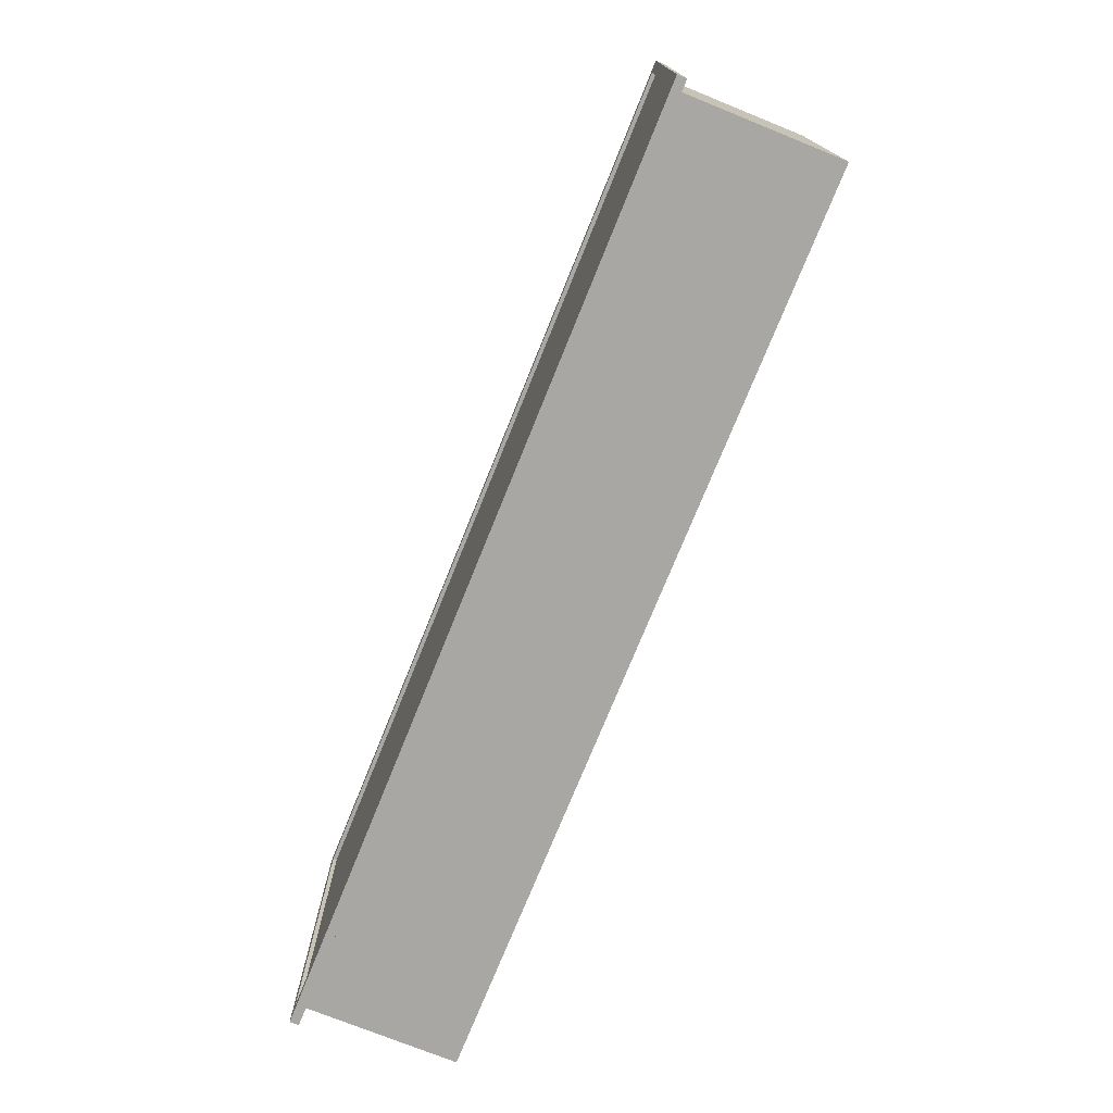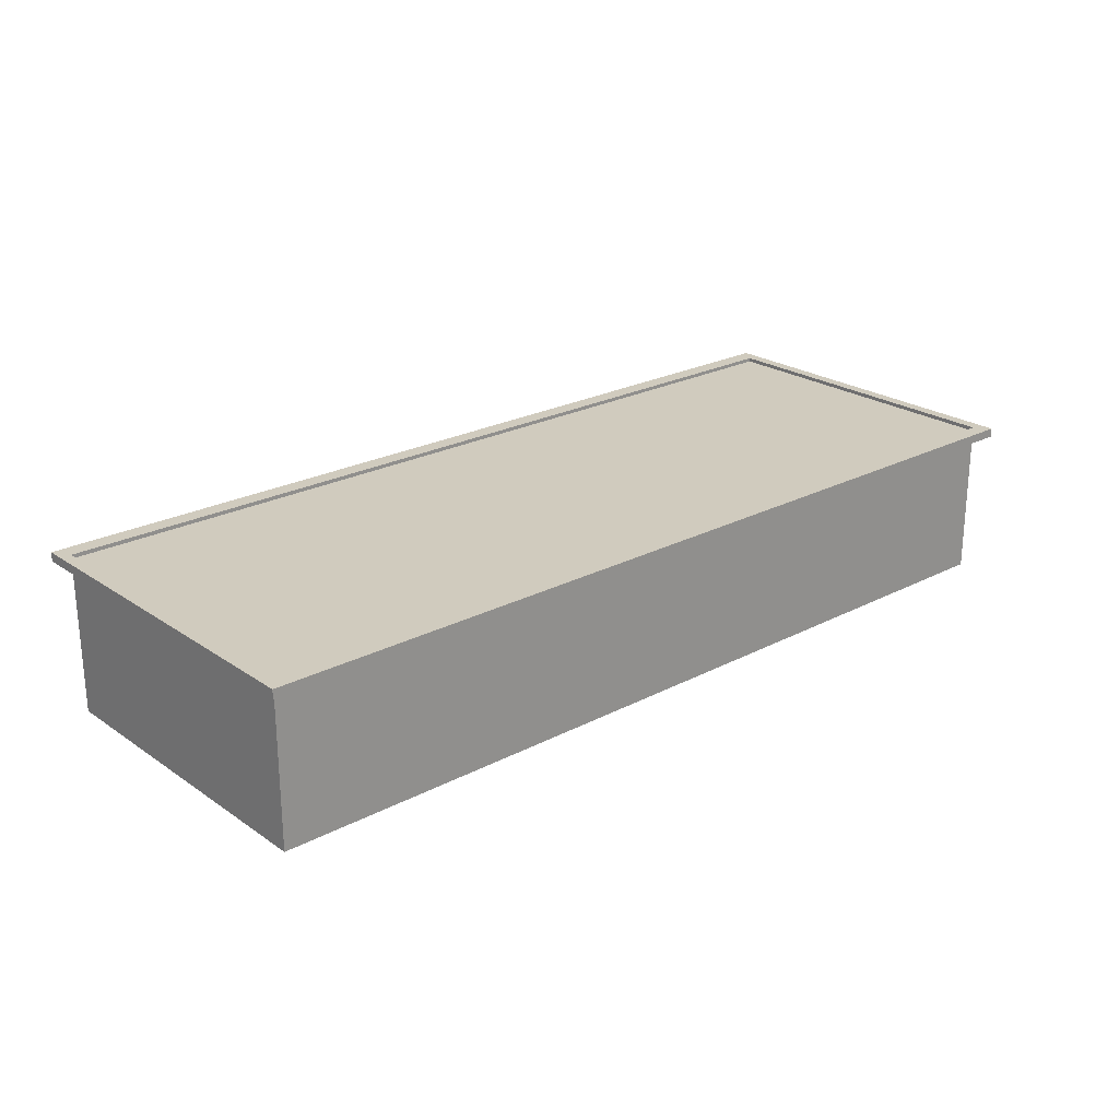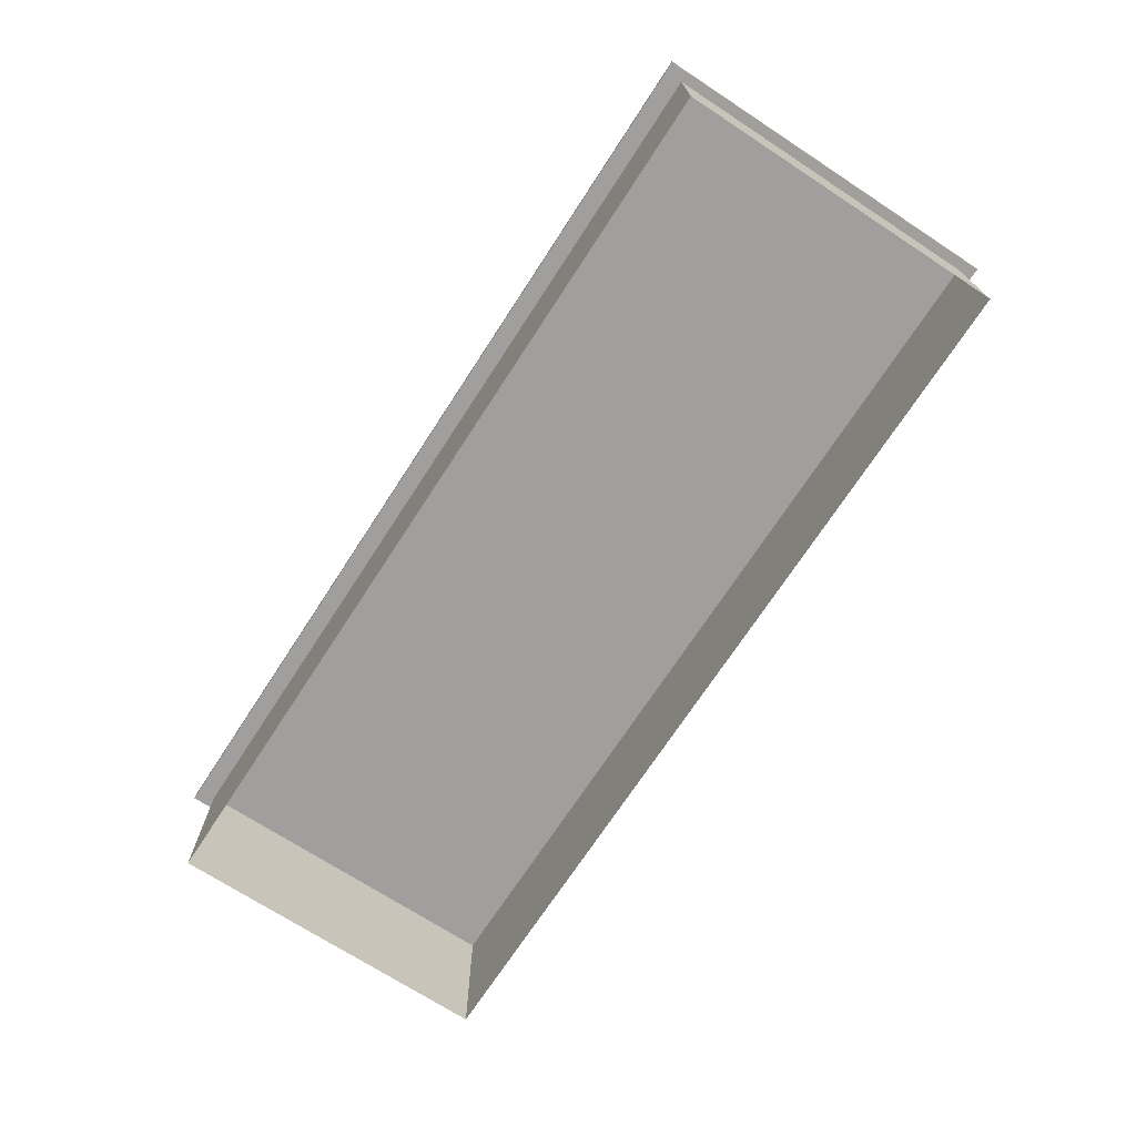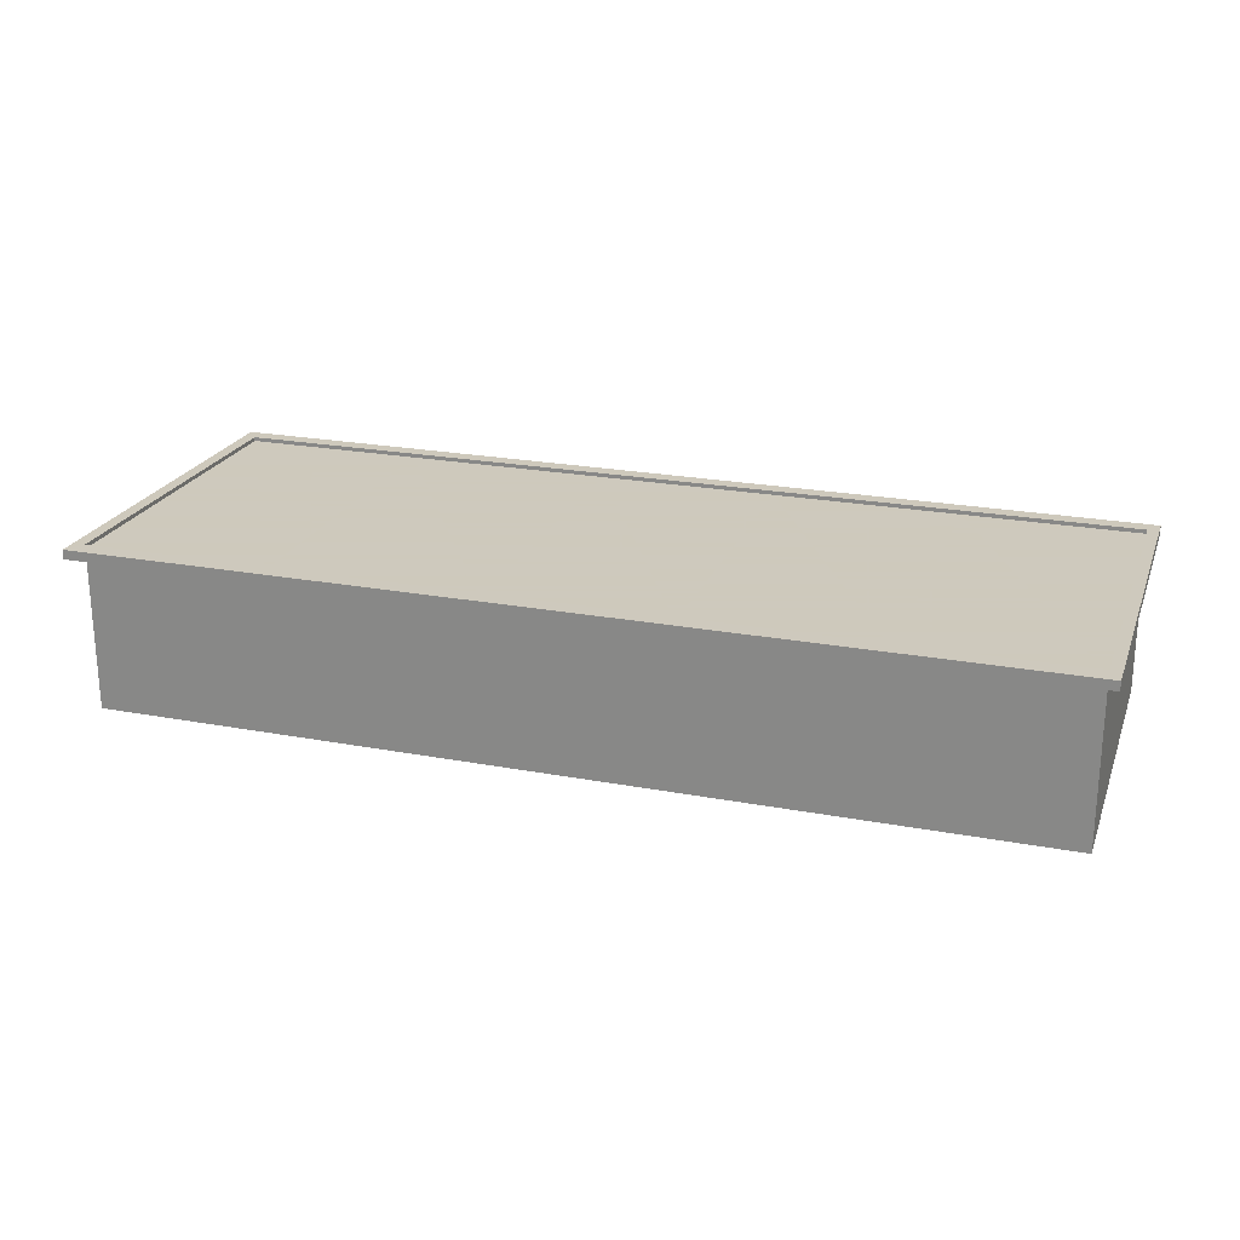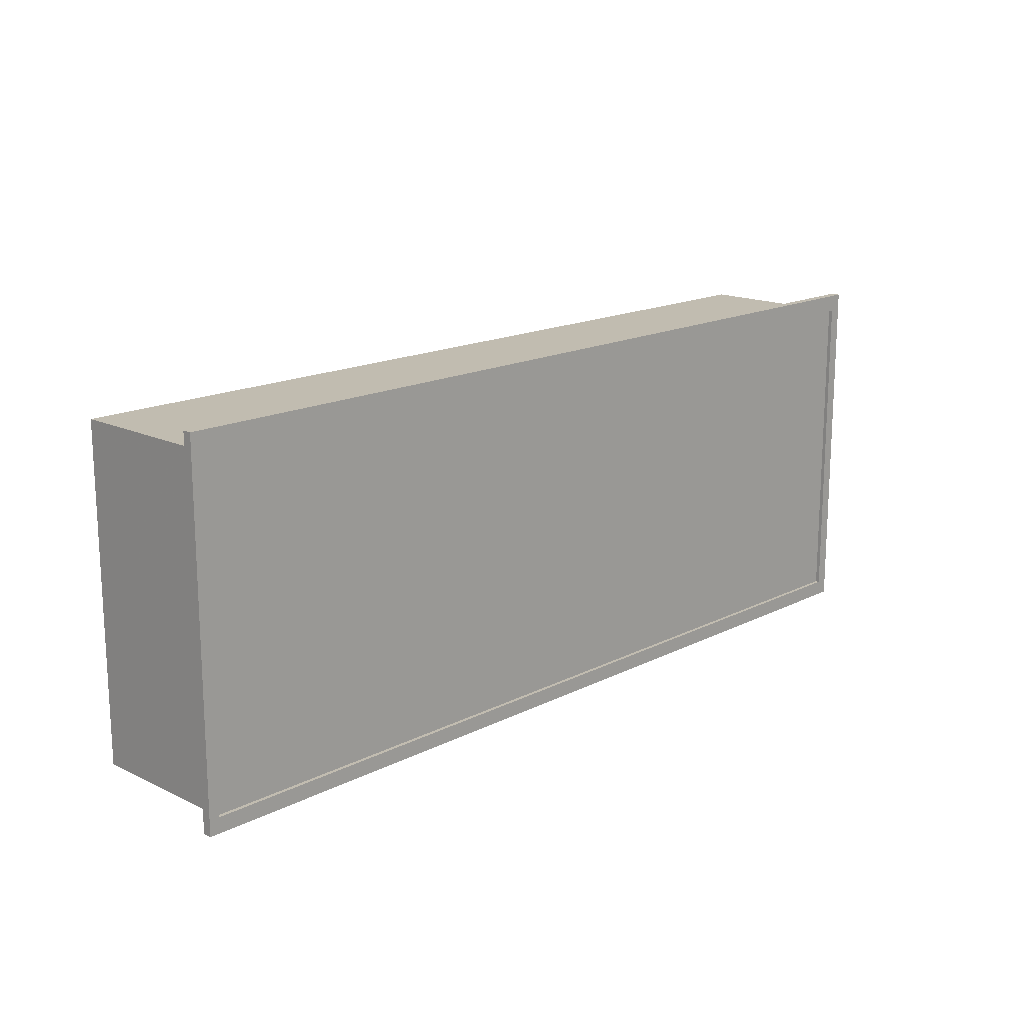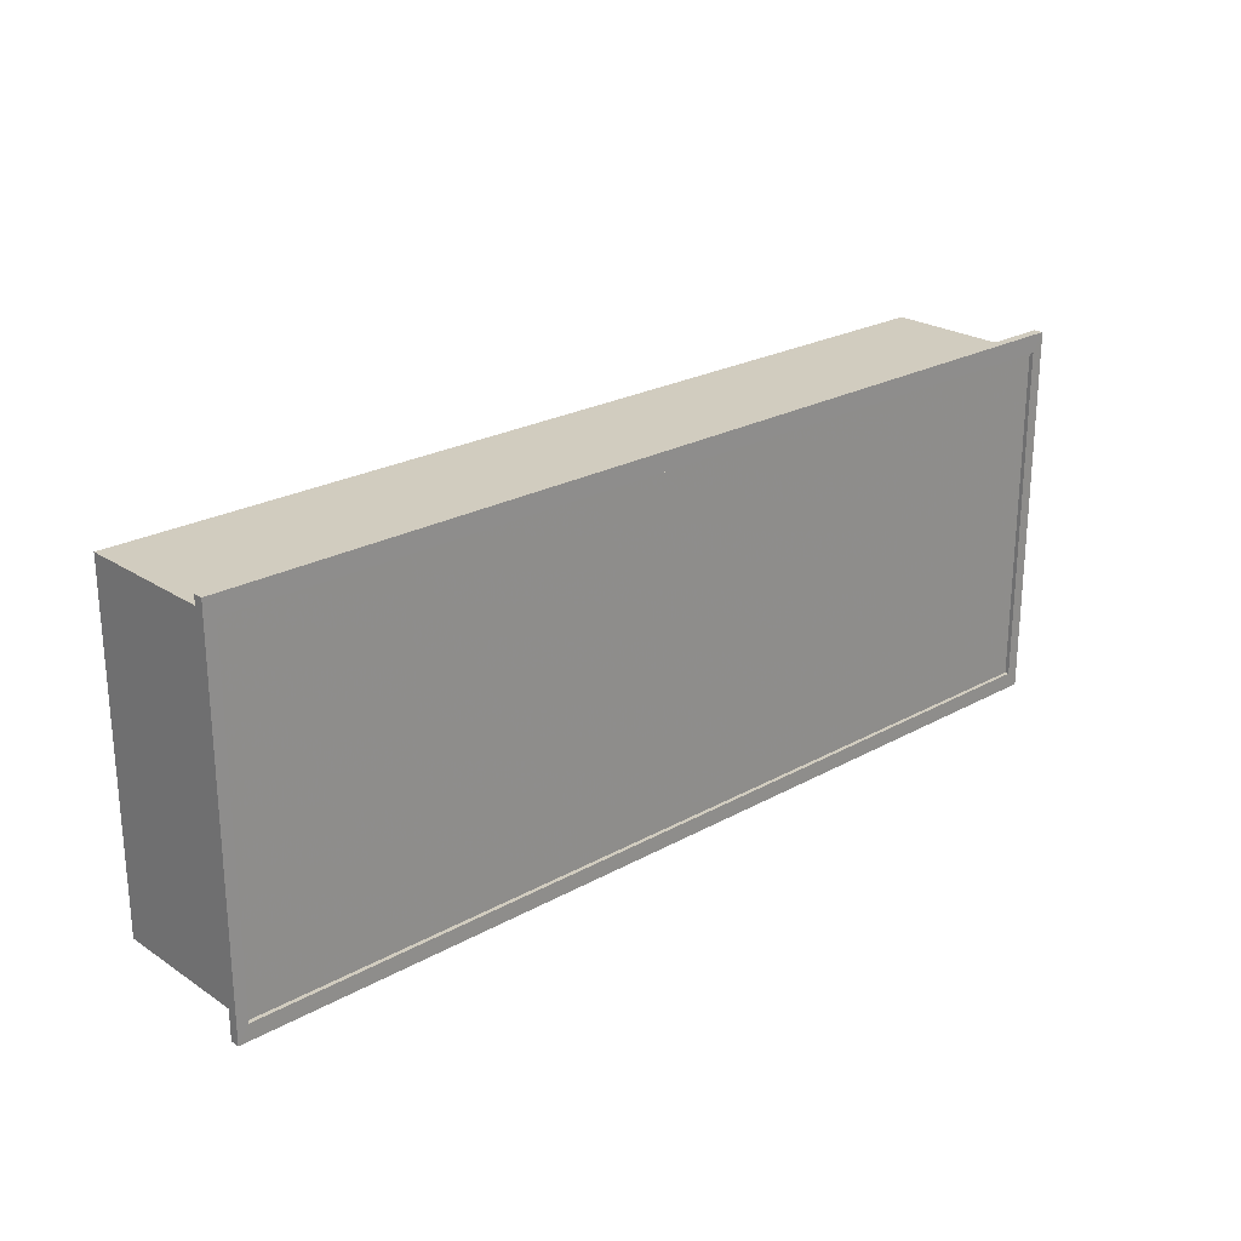
<metadata>
{"format":"obj","ext":"obj","renderer":"f3d","projection":"perspective","resolution":1024,"background":"white","views":[{"elev":-74.5,"azim":-112.0,"up":"+Z"},{"elev":23.5,"azim":138.6,"up":"+Y"},{"elev":-71.3,"azim":56.9,"up":"+Y"},{"elev":22.6,"azim":17.9,"up":"+Y"},{"elev":16.4,"azim":134.1,"up":"+Z"},{"elev":23.9,"azim":137.3,"up":"+Z"}]}
</metadata>
<code>
v  -7.361 15.41 16.93
v  -46.33 14.87 -17.16
v  -14.27 14.87 -17.16
v  -28.1 14.87 16.93
v  -7.361 14.87 16.93
v  -7.361 -0.8059 16.93
v  -28.1 -0.8059 16.93
v  -28.1 -0.8059 -17.16
v  -28.1 14.87 -17.16
v  -46.33 -0.8059 -17.16
v  -46.33 -0.8059 16.93
v  -46.33 14.87 16.93
v  -7.359 14.87 -18.75
v  -7.359 14.87 18.75
v  -28.1 14.87 18.75
v  28.95 14.87 -18.75
v  -47.56 14.87 -18.74
v  -28.1 14.87 -18.75
v  -47.56 14.87 18.75
v  28.95 14.87 18.75
v  -47.56 15.81 18.75
v  -47.56 15.81 -18.74
v  -46.33 15.81 16.93
v  -46.33 15.81 -17.16
v  -28.1 15.81 -18.75
v  -28.1 15.81 -17.16
v  28.95 15.81 -18.75
v  -28.1 15.81 18.75
v  -28.1 15.81 16.93
v  -46.33 15.41 -17.16
v  -28.1 15.41 -17.16
v  -7.361 15.81 -17.16
v  -7.361 15.41 -17.16
v  -46.33 15.41 16.93
v  -28.1 15.41 16.93
v  -21.19 14.87 -17.16
v  -14.27 8.383 -17.16
v  -7.361 14.87 -17.16
v  -7.361 -0.8059 -17.16
v  10.39 -0.8059 -17.16
v  10.39 14.87 -17.16
v  10.39 14.87 16.93
v  10.39 -0.8059 16.93
v  -7.359 15.81 -18.75
v  10.4 14.87 -18.75
v  10.4 14.87 18.75
v  -7.359 15.81 18.75
v  10.39 15.81 16.93
v  10.4 15.81 18.75
v  28.95 15.81 18.75
v  10.39 15.81 -17.16
v  10.4 15.81 -18.75
v  10.39 15.41 -17.16
v  10.39 15.41 16.93
v  -7.361 15.81 16.93
v  -21.19 -0.8059 -17.16
v  -14.27 -0.8059 -17.16
v  -21.19 8.383 -17.16
v  46.47 14.87 16.93
v  46.47 14.87 -17.16
v  46.47 -0.8059 -17.16
v  46.47 -0.8059 16.93
v  47.56 15.81 18.75
v  47.56 15.81 -18.75
v  47.56 14.87 -18.75
v  47.56 14.87 18.75
v  46.47 15.81 16.93
v  46.47 15.81 -17.16
v  46.47 15.41 16.93
v  46.47 15.41 -17.16
v  28.91 15.41 16.93
v  28.91 15.41 -17.16
v  28.91 14.87 -17.16
v  28.91 -0.8059 -17.16
v  28.91 -0.8059 16.93
v  28.91 14.87 16.93
v  28.91 15.81 16.93
v  28.91 15.81 -17.16
g Object198
f 1 33 31 35
f 12 2 10 11
f 58 36 3 37
f 5 4 7 6
f 30 34 35 31
f 9 8 10 2
f 7 4 12 11
f 21 22 17 19
f 19 17 2 12
f 25 44 13 18
f 3 13 38
f 47 28 15 14
f 14 15 4 5
f 22 25 18 17
f 17 18 9 2
f 28 21 19 15
f 15 19 12 4
f 21 23 24 22
f 26 25 22 24
f 25 26 32 44
f 47 55 29 28
f 28 29 23 21
f 24 23 34 30
f 30 31 26 24
f 32 26 31 33
f 29 55 1 35
f 23 29 35 34
f 36 58 56 8
f 3 39 57 37
f 36 18 13
f 3 36 13
f 8 9 36
f 3 38 39
f 36 9 18
f 33 1 54 53
f 53 54 71 72
f 39 38 41 40
f 40 41 73 74
f 5 6 43 42
f 42 43 75 76
f 13 44 52 45
f 45 52 27 16
f 38 13 45 41
f 41 45 16 73
f 47 14 46 49
f 49 46 20 50
f 5 42 46 14
f 42 76 20 46
f 49 48 55 47
f 48 49 50 77
f 32 51 52 44
f 27 52 51 78
f 53 51 32 33
f 72 78 51 53
f 1 55 48 54
f 54 48 77 71
f 57 56 58 37
f 60 59 62 61
f 64 63 66 65
f 65 66 59 60
f 67 63 64 68
f 70 69 67 68
f 69 70 72 71
f 60 61 74 73
f 62 59 76 75
f 64 65 16 27
f 60 73 16 65
f 66 63 50 20
f 66 20 76 59
f 63 67 77 50
f 78 68 64 27
f 78 72 70 68
f 67 69 71 77

</code>
